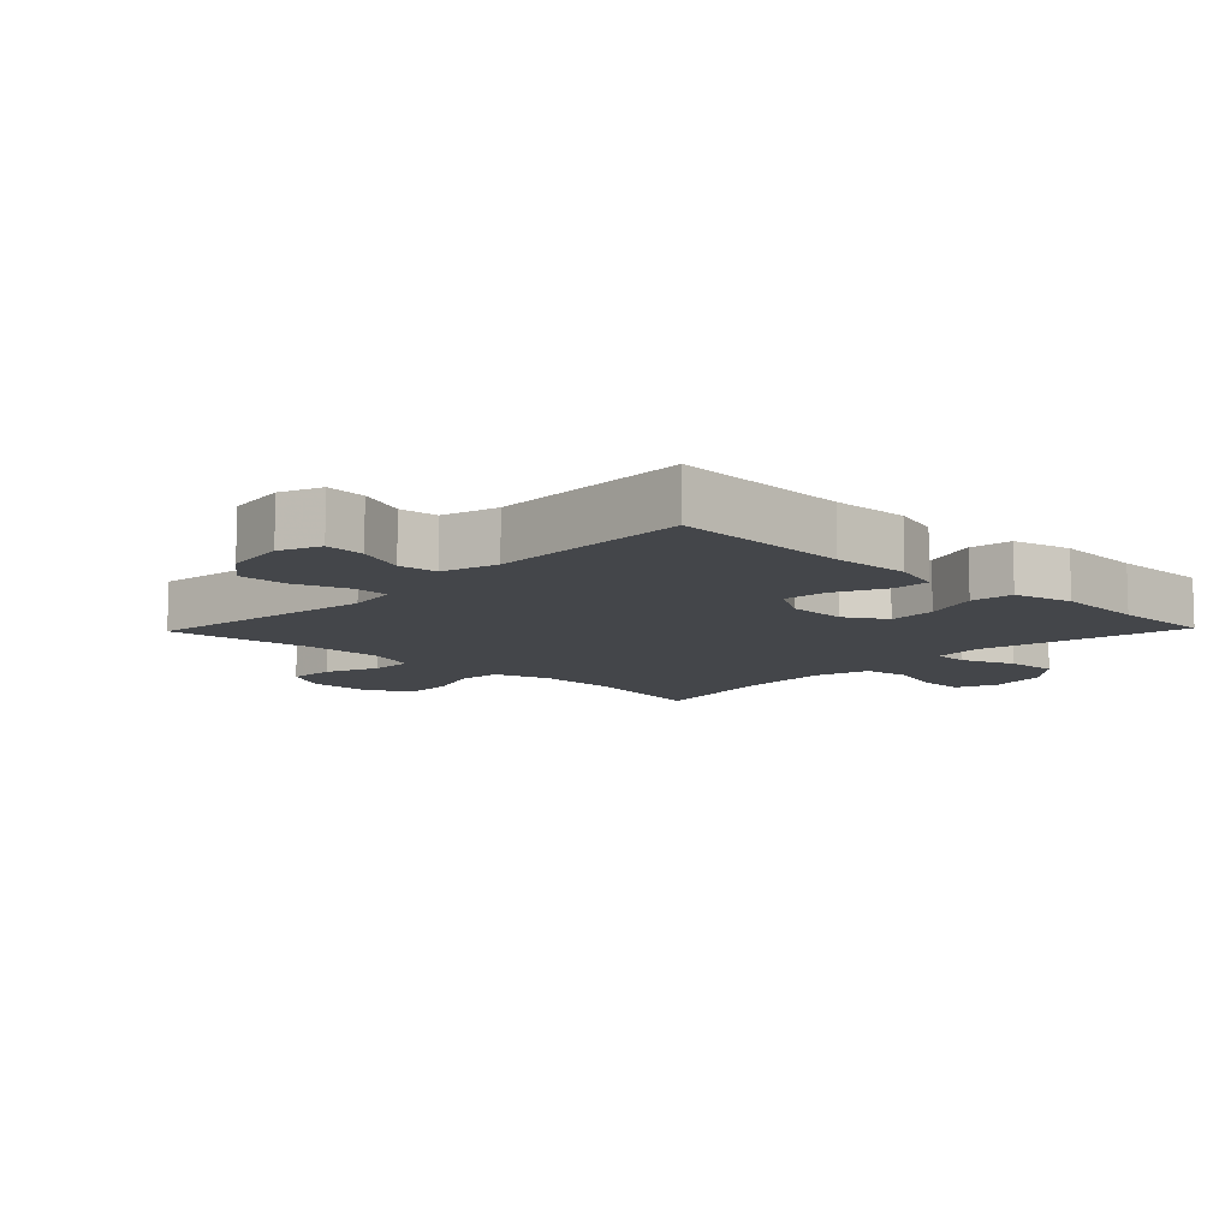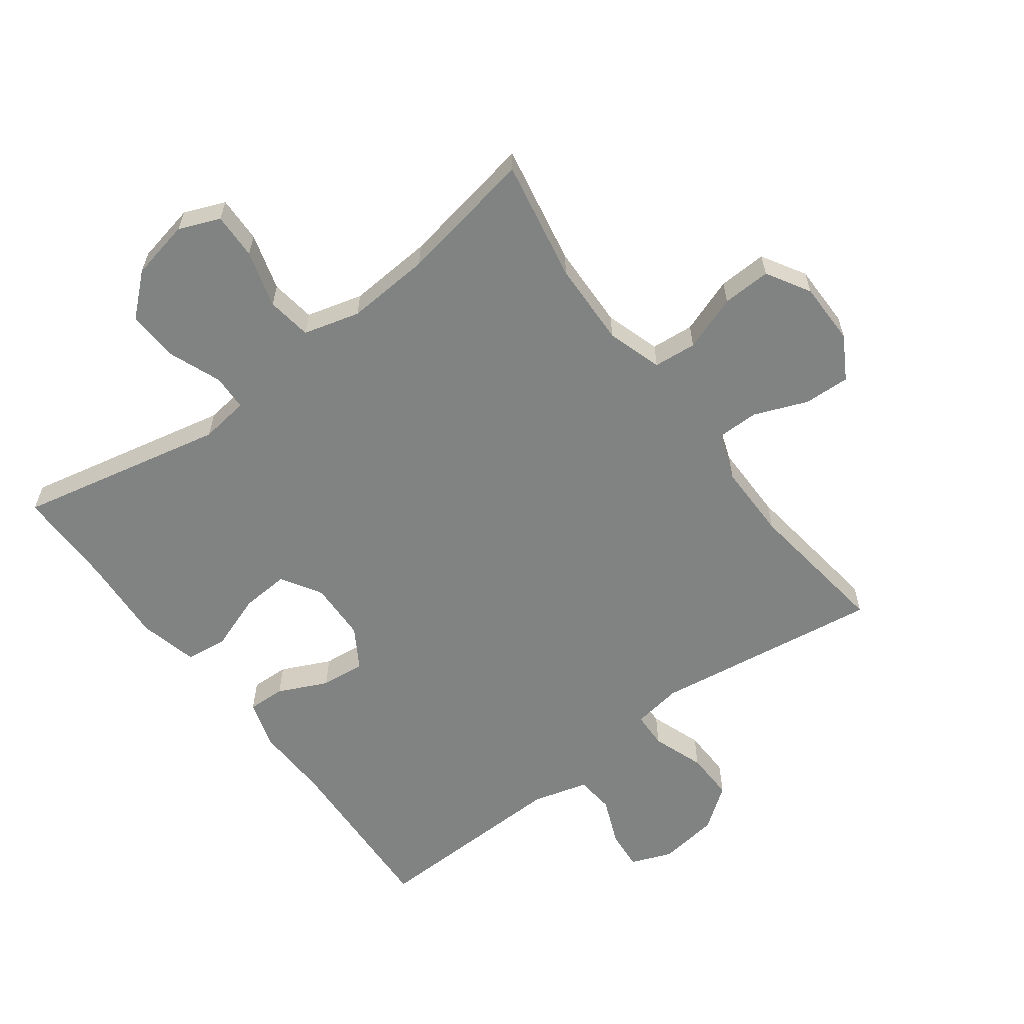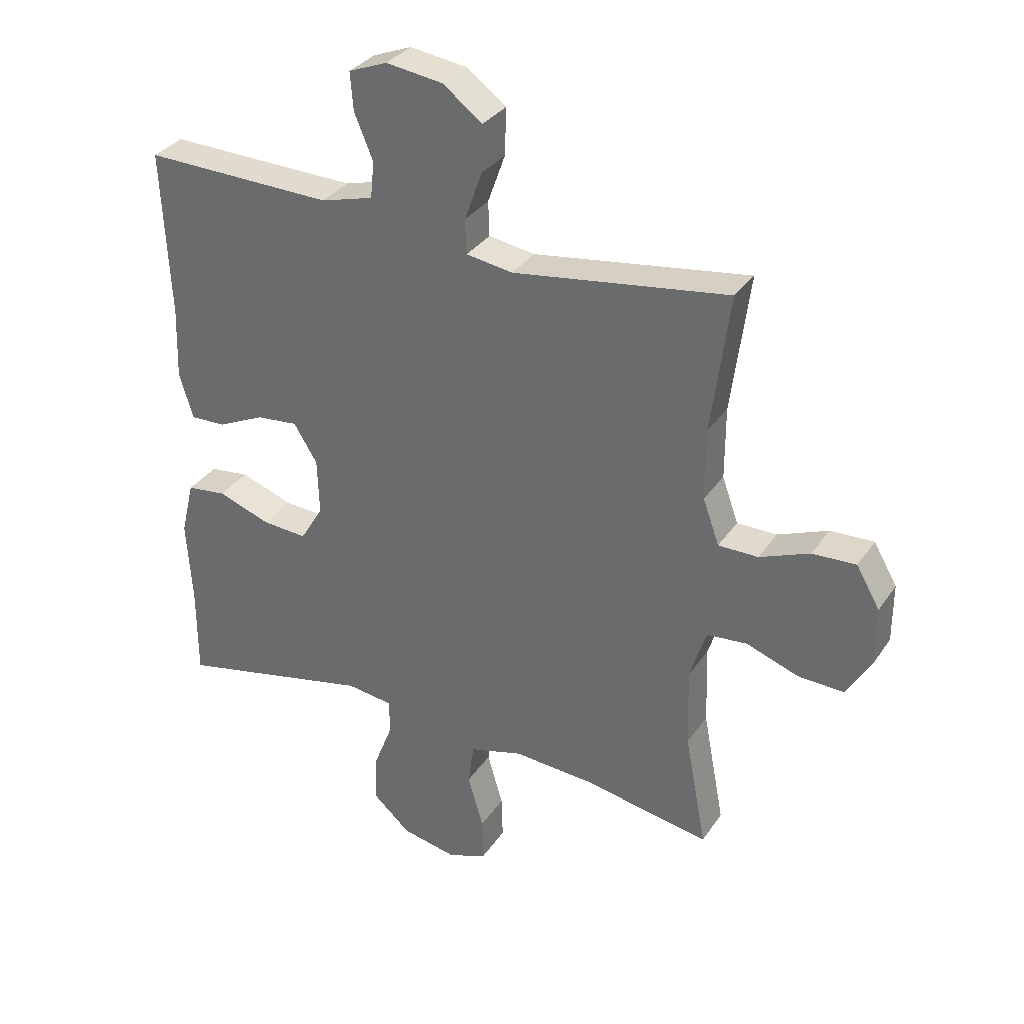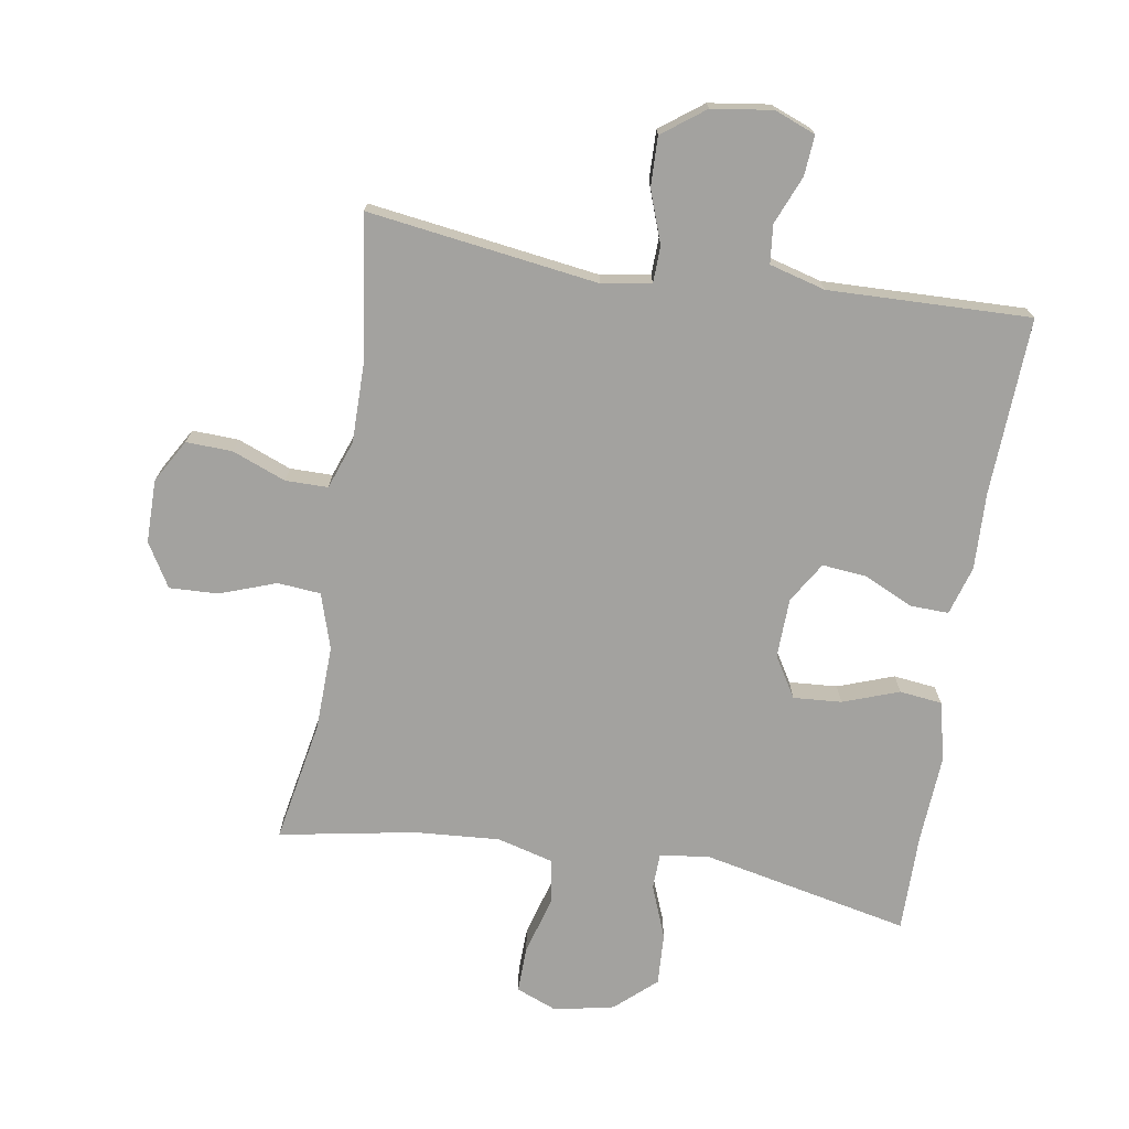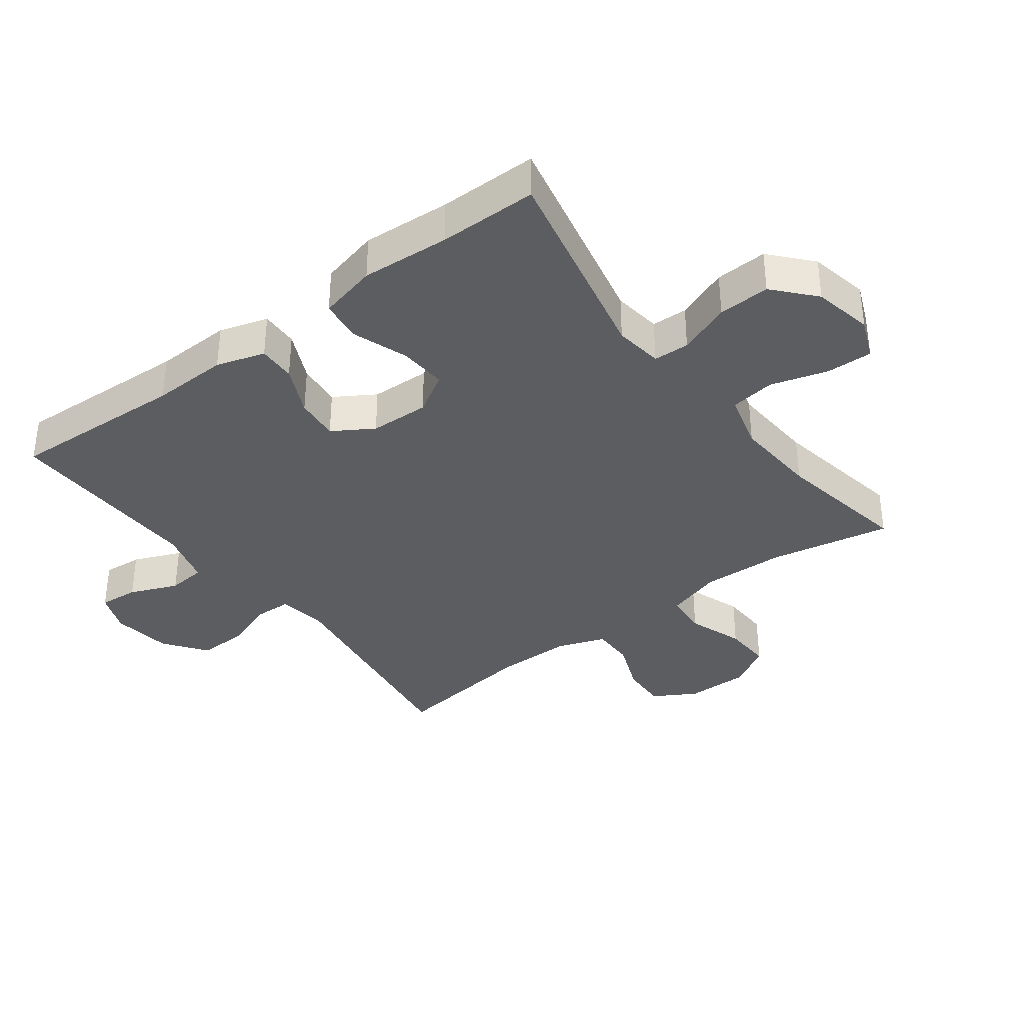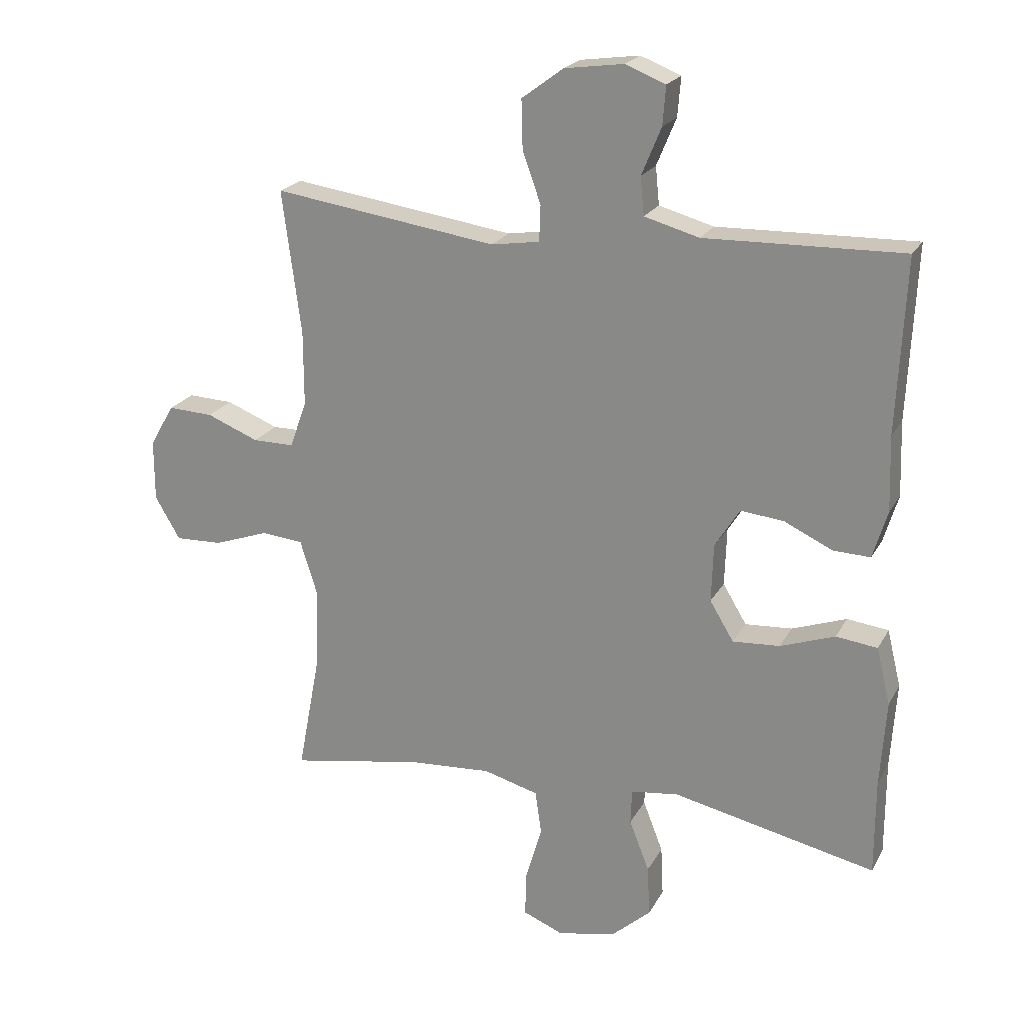
<metadata>
{"format":"obj","ext":"obj","renderer":"f3d","projection":"perspective","resolution":1024,"background":"white","views":[{"elev":-9.8,"azim":46.1,"up":"+Y"},{"elev":-60.6,"azim":-143.2,"up":"+Y"},{"elev":32.7,"azim":-151.3,"up":"+Z"},{"elev":-72.6,"azim":-9.1,"up":"+Y"},{"elev":-36.1,"azim":126.9,"up":"+Y"},{"elev":21.6,"azim":21.8,"up":"+Z"}]}
</metadata>
<code>
v 0.5 0.07 0.5
v 0.487 0.07 0.224
v 0.491 0.07 0.105
v 0.468 0.07 0.029
v 0.409 0.07 0.031
v 0.332 0.07 0.067
v 0.263 0.07 0.074
v 0.224 0.07 0.011
v 0.221 0.07 -0.082
v 0.259 0.07 -0.145
v 0.334 0.07 -0.14
v 0.421 0.07 -0.109
v 0.487 0.07 -0.117
v 0.509 0.07 -0.208
v 0.5 0.07 -0.346
v 0.5 0.07 -0.5
v 0.176 0.07 -0.43
v 0.1 0.07 -0.44
v 0.098 0.07 -0.496
v 0.13 0.07 -0.578
v 0.134 0.07 -0.659
v 0.071 0.07 -0.715
v -0.022 0.07 -0.734
v -0.086 0.07 -0.708
v -0.084 0.07 -0.636
v -0.058 0.07 -0.547
v -0.068 0.07 -0.477
v -0.156 0.07 -0.453
v -0.288 0.07 -0.462
v -0.5 0.07 -0.5
v -0.464 0.07 -0.31
v -0.46 0.07 -0.178
v -0.487 0.07 -0.092
v -0.554 0.07 -0.086
v -0.641 0.07 -0.117
v -0.717 0.07 -0.12
v -0.757 0.07 -0.052
v -0.757 0.07 0.046
v -0.718 0.07 0.113
v -0.646 0.07 0.11
v -0.563 0.07 0.077
v -0.497 0.07 0.077
v -0.47 0.07 0.152
v -0.47 0.07 0.271
v -0.5 0.07 0.5
v -0.143 0.07 0.449
v -0.066 0.07 0.461
v -0.064 0.07 0.518
v -0.093 0.07 0.599
v -0.095 0.07 0.676
v -0.029 0.07 0.725
v 0.065 0.07 0.738
v 0.129 0.07 0.713
v 0.124 0.07 0.651
v 0.093 0.07 0.576
v 0.099 0.07 0.516
v 0.186 0.07 0.492
v 0.5 0 0.5
v 0.487 0 0.224
v 0.491 0 0.105
v 0.468 0 0.029
v 0.409 0 0.031
v 0.332 0 0.067
v 0.263 0 0.074
v 0.224 0 0.011
v 0.221 0 -0.082
v 0.259 0 -0.145
v 0.334 0 -0.14
v 0.421 0 -0.109
v 0.487 0 -0.117
v 0.509 0 -0.208
v 0.5 0 -0.346
v 0.5 0 -0.5
v 0.176 0 -0.43
v 0.1 0 -0.44
v 0.098 0 -0.496
v 0.13 0 -0.578
v 0.134 0 -0.659
v 0.071 0 -0.715
v -0.022 0 -0.734
v -0.086 0 -0.708
v -0.084 0 -0.636
v -0.058 0 -0.547
v -0.068 0 -0.477
v -0.156 0 -0.453
v -0.288 0 -0.462
v -0.5 0 -0.5
v -0.464 0 -0.31
v -0.46 0 -0.178
v -0.487 0 -0.092
v -0.554 0 -0.086
v -0.641 0 -0.117
v -0.717 0 -0.12
v -0.757 0 -0.052
v -0.757 0 0.046
v -0.718 0 0.113
v -0.646 0 0.11
v -0.563 0 0.077
v -0.497 0 0.077
v -0.47 0 0.152
v -0.47 0 0.271
v -0.5 0 0.5
v -0.143 0 0.449
v -0.066 0 0.461
v -0.064 0 0.518
v -0.093 0 0.599
v -0.095 0 0.676
v -0.029 0 0.725
v 0.065 0 0.738
v 0.129 0 0.713
v 0.124 0 0.651
v 0.093 0 0.576
v 0.099 0 0.516
v 0.186 0 0.492
f 52 53 54 55
f 52 55 56
f 51 52 56
f 48 49 50 51
f 47 48 51 56
f 44 45 46
f 43 44 46 47
f 42 43 47 56
f 38 39 40 41
f 38 41 42
f 37 38 42
f 34 35 36 37
f 33 34 37 42
f 32 33 42 56
f 29 30 31
f 28 29 31 32
f 27 28 32 56
f 23 24 25 26
f 19 20 21 22
f 18 19 22 23
f 15 16 17
f 15 17 18
f 14 15 18
f 11 12 13 14
f 10 11 14 18
f 9 10 18
f 8 9 18 23
f 3 4 5 6
f 2 3 6 7
f 57 1 2 7
f 56 57 7 8
f 26 27 56
f 8 23 26 56
f 112 111 110 109
f 113 112 109
f 113 109 108
f 108 107 106 105
f 113 108 105 104
f 103 102 101
f 104 103 101 100
f 113 104 100 99
f 98 97 96 95
f 99 98 95
f 99 95 94
f 94 93 92 91
f 99 94 91 90
f 113 99 90 89
f 88 87 86
f 89 88 86 85
f 113 89 85 84
f 83 82 81 80
f 79 78 77 76
f 80 79 76 75
f 74 73 72
f 75 74 72
f 75 72 71
f 71 70 69 68
f 75 71 68 67
f 75 67 66
f 80 75 66 65
f 63 62 61 60
f 64 63 60 59
f 64 59 58 114
f 65 64 114 113
f 113 84 83
f 113 83 80 65
f 1 58 59 2
f 2 59 60 3
f 3 60 61 4
f 4 61 62 5
f 5 62 63 6
f 6 63 64 7
f 7 64 65 8
f 8 65 66 9
f 9 66 67 10
f 10 67 68 11
f 11 68 69 12
f 12 69 70 13
f 13 70 71 14
f 14 71 72 15
f 15 72 73 16
f 16 73 74 17
f 17 74 75 18
f 18 75 76 19
f 19 76 77 20
f 20 77 78 21
f 21 78 79 22
f 22 79 80 23
f 23 80 81 24
f 24 81 82 25
f 25 82 83 26
f 26 83 84 27
f 27 84 85 28
f 28 85 86 29
f 29 86 87 30
f 30 87 88 31
f 31 88 89 32
f 32 89 90 33
f 33 90 91 34
f 34 91 92 35
f 35 92 93 36
f 36 93 94 37
f 37 94 95 38
f 38 95 96 39
f 39 96 97 40
f 40 97 98 41
f 41 98 99 42
f 42 99 100 43
f 43 100 101 44
f 44 101 102 45
f 45 102 103 46
f 46 103 104 47
f 47 104 105 48
f 48 105 106 49
f 49 106 107 50
f 50 107 108 51
f 51 108 109 52
f 52 109 110 53
f 53 110 111 54
f 54 111 112 55
f 55 112 113 56
f 56 113 114 57
f 57 114 58 1

</code>
